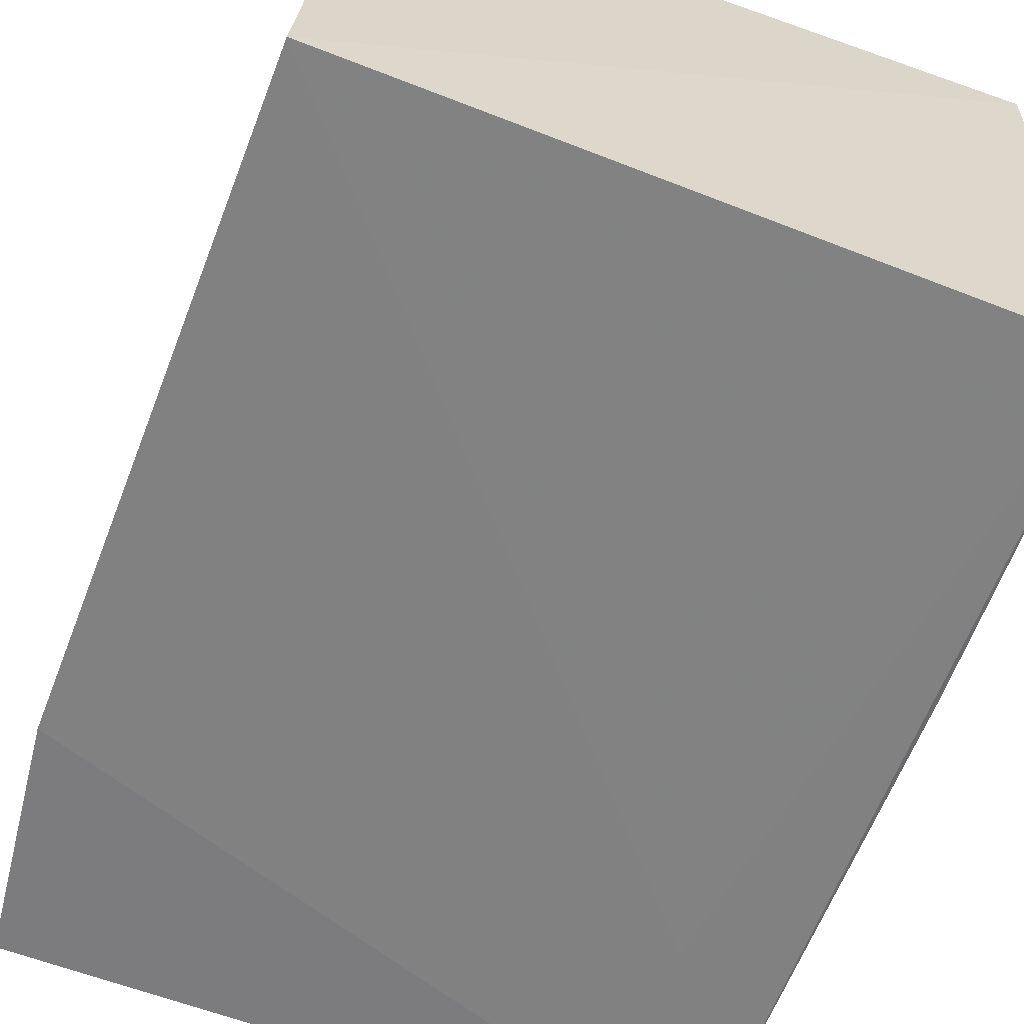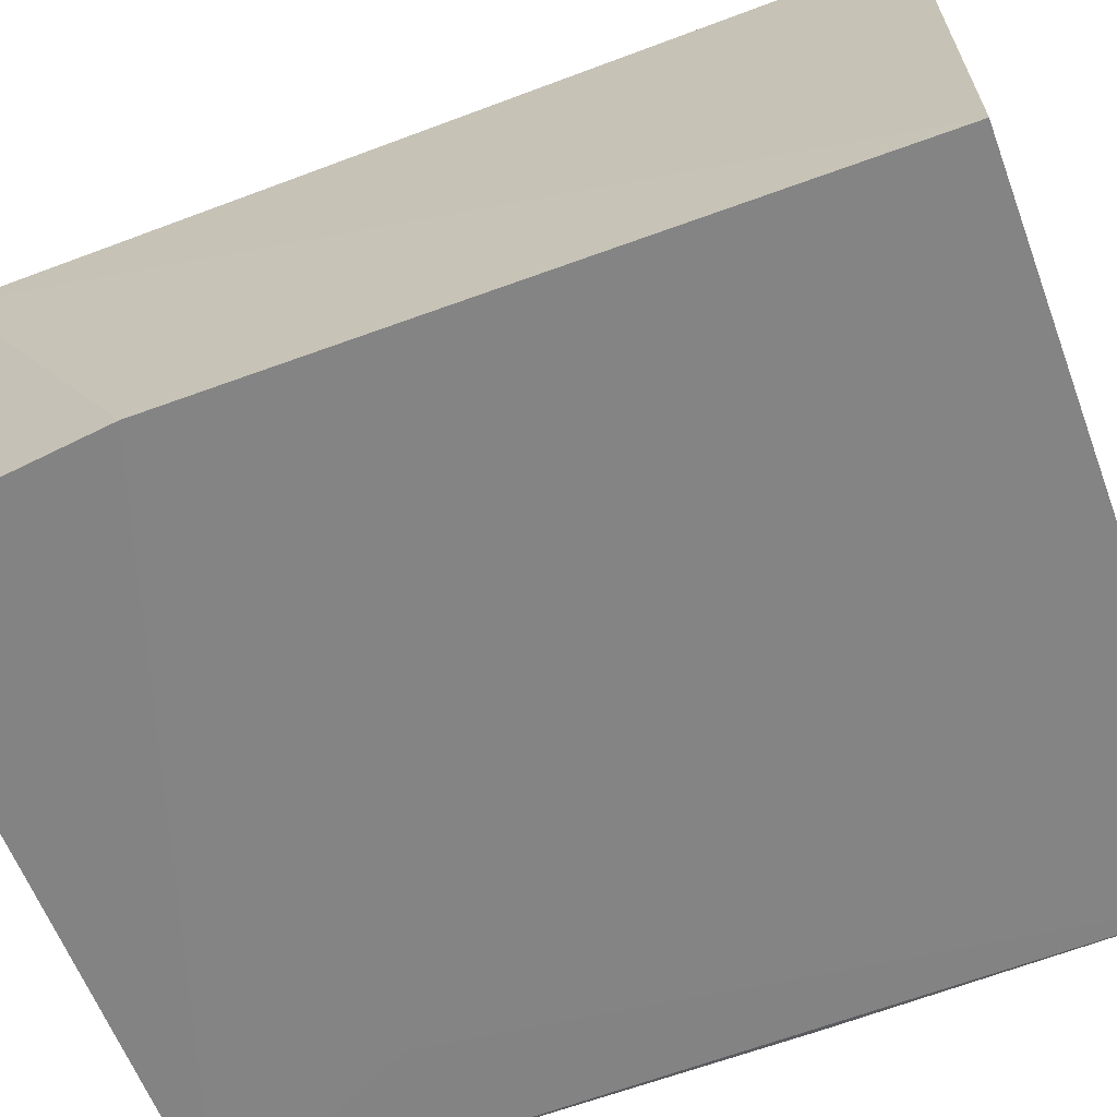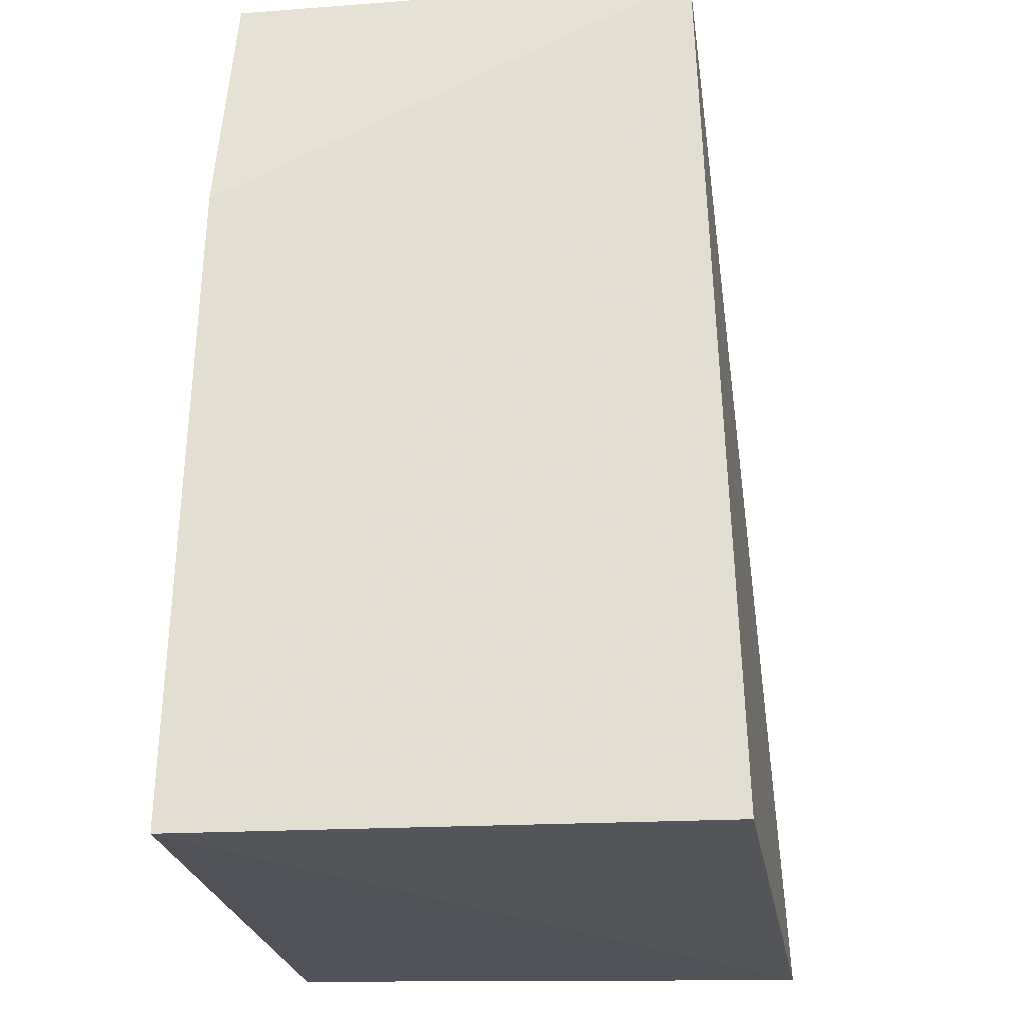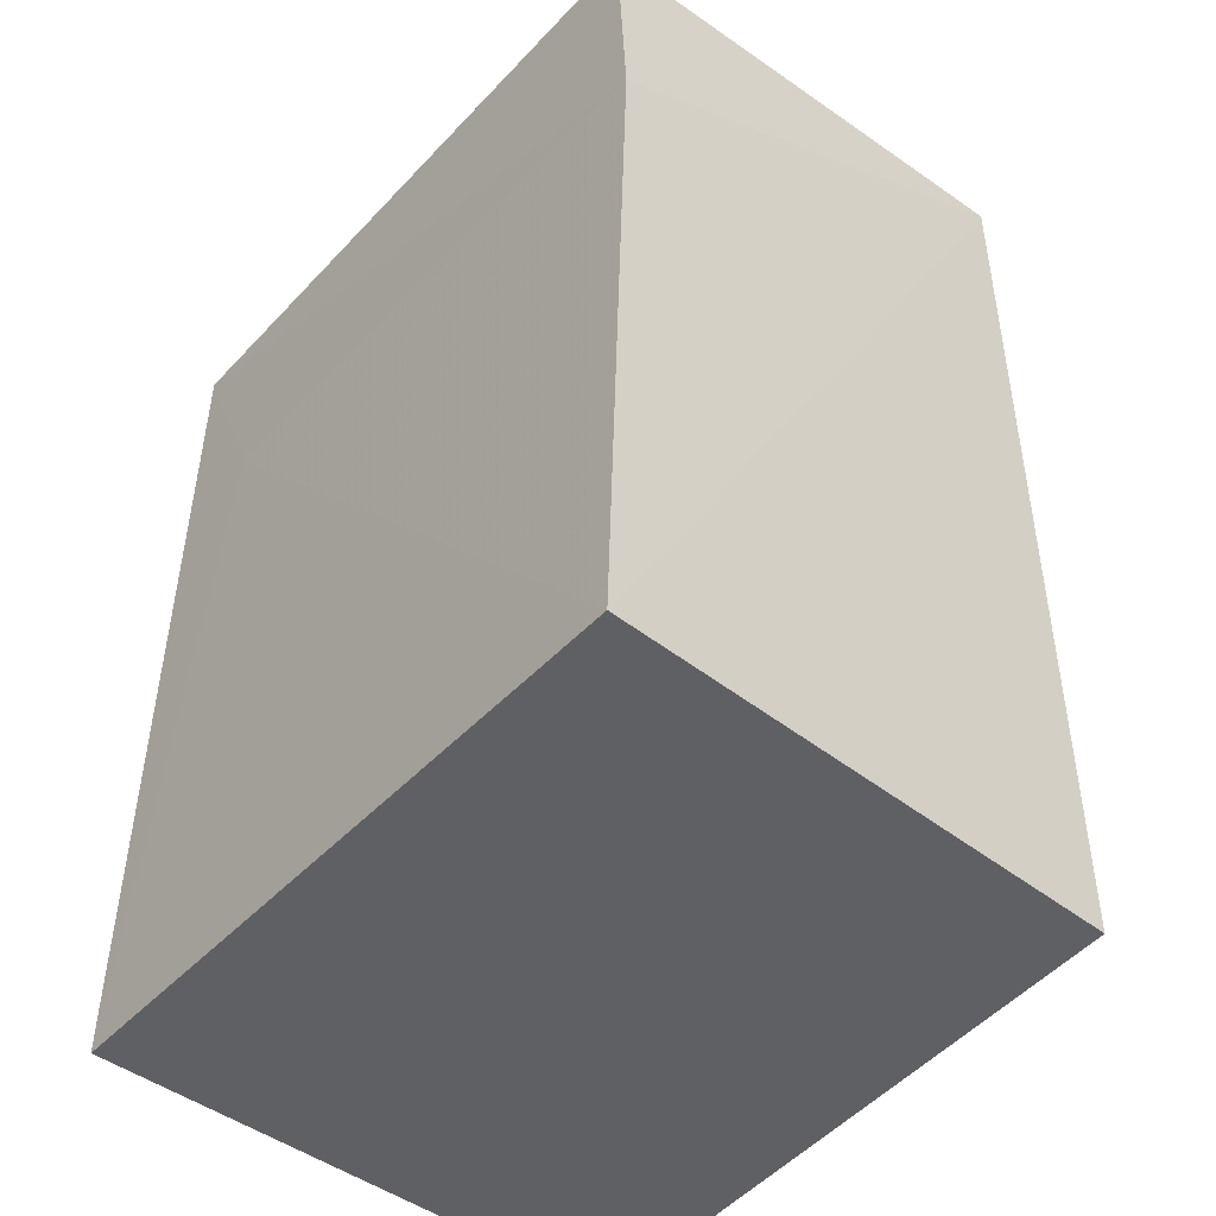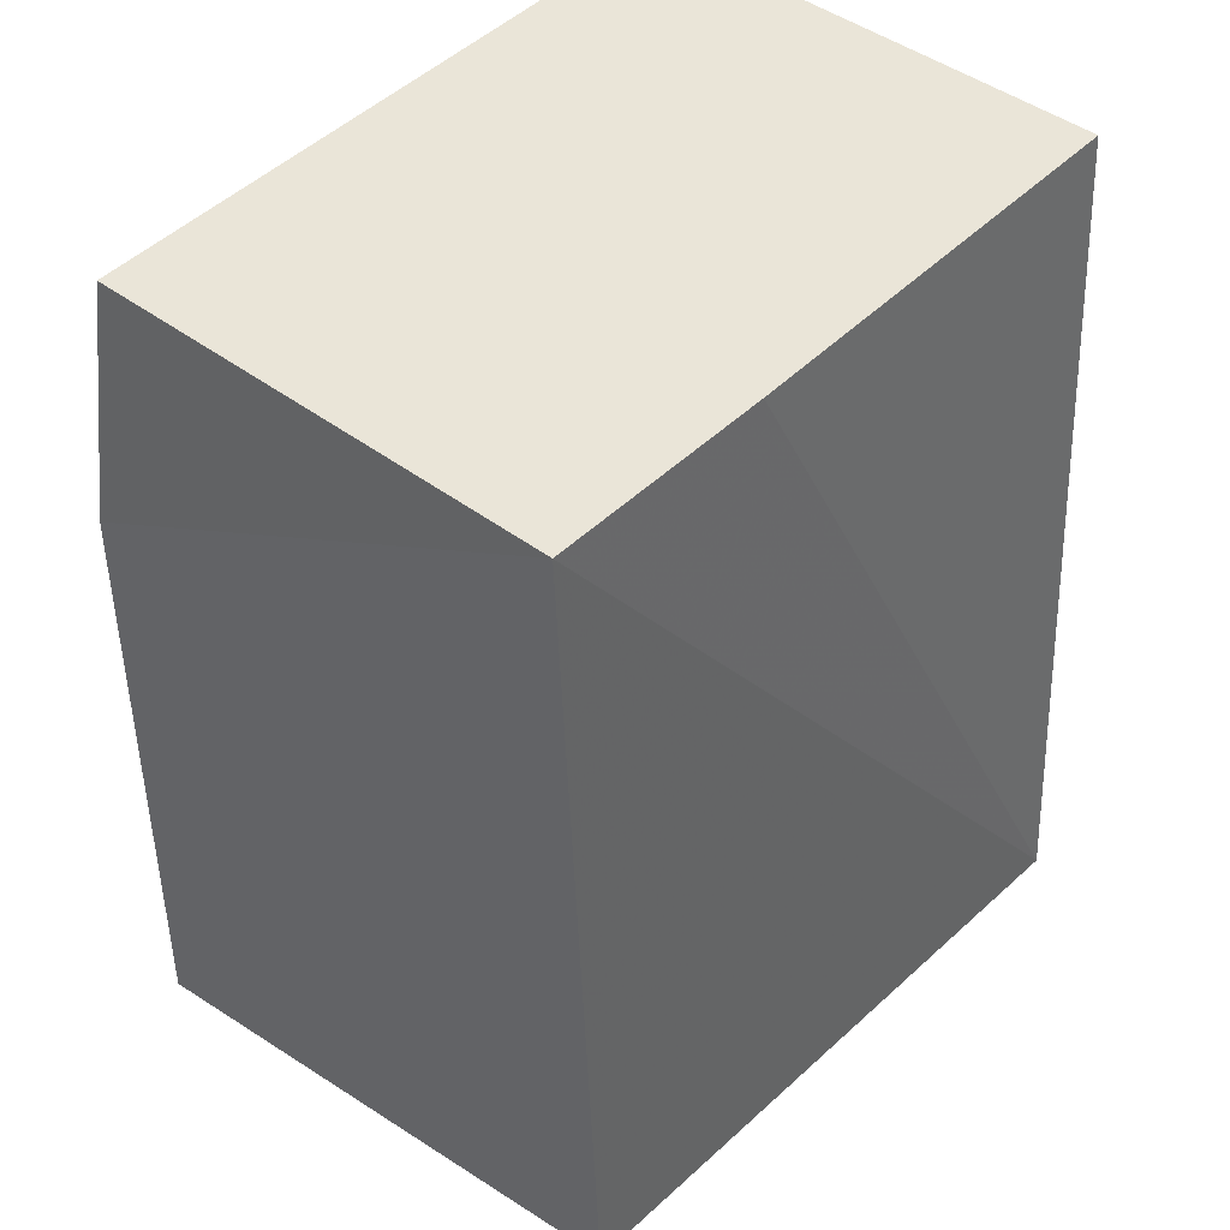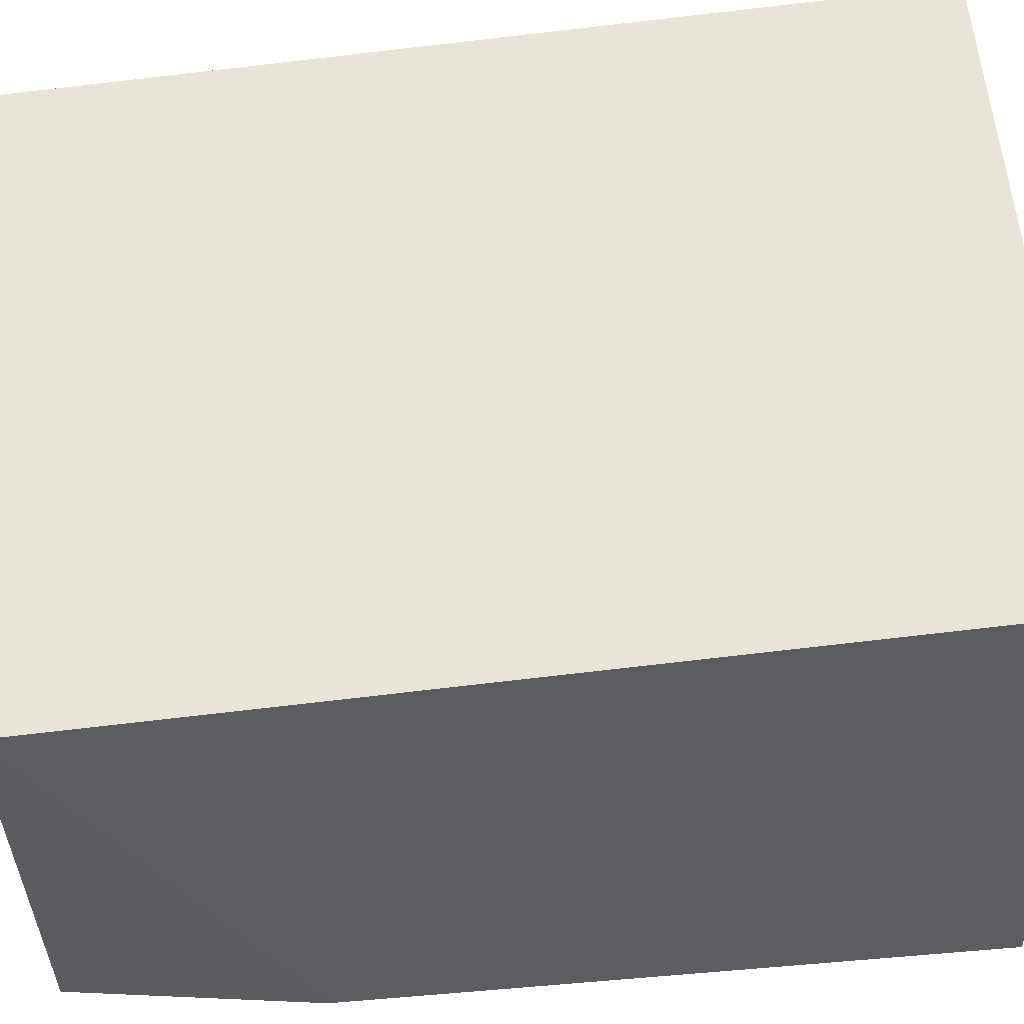
<metadata>
{"format":"obj","ext":"obj","renderer":"f3d","projection":"perspective","resolution":1024,"background":"white","views":[{"elev":-62.0,"azim":-20.8,"up":"+Z"},{"elev":-62.3,"azim":-68.6,"up":"+Z"},{"elev":-23.8,"azim":-83.5,"up":"+Y"},{"elev":-45.0,"azim":-129.2,"up":"+Y"},{"elev":45.2,"azim":-49.3,"up":"+Y"},{"elev":55.7,"azim":-95.4,"up":"+Z"}]}
</metadata>
<code>
v 0.004251 0.06662 0.01889
v 0.004259 0.03622 0.02084
v 0.003818 0.03653 0.001649
v -0.01866 0.06674 0.002575
v -0.01876 0.0668 0.01876
v 0.004294 0.06668 0.002364
v -0.01097 0.06682 0.01894
v -0.01951 0.0361 0.001486
v 0.004176 0.04836 0.002014
v -0.01825 0.03632 0.01967
v -0.01963 0.0584 0.002102
v 0.0007237 0.05929 0.002146
f 6 1 2
f 7 5 2
f 7 2 1
f 7 1 6
f 7 6 4
f 7 4 5
f 8 3 2
f 9 6 2
f 9 2 3
f 9 3 6
f 10 8 2
f 10 2 5
f 10 5 8
f 11 8 5
f 11 5 4
f 11 4 6
f 12 6 3
f 12 3 8
f 12 11 6
f 12 8 11

</code>
